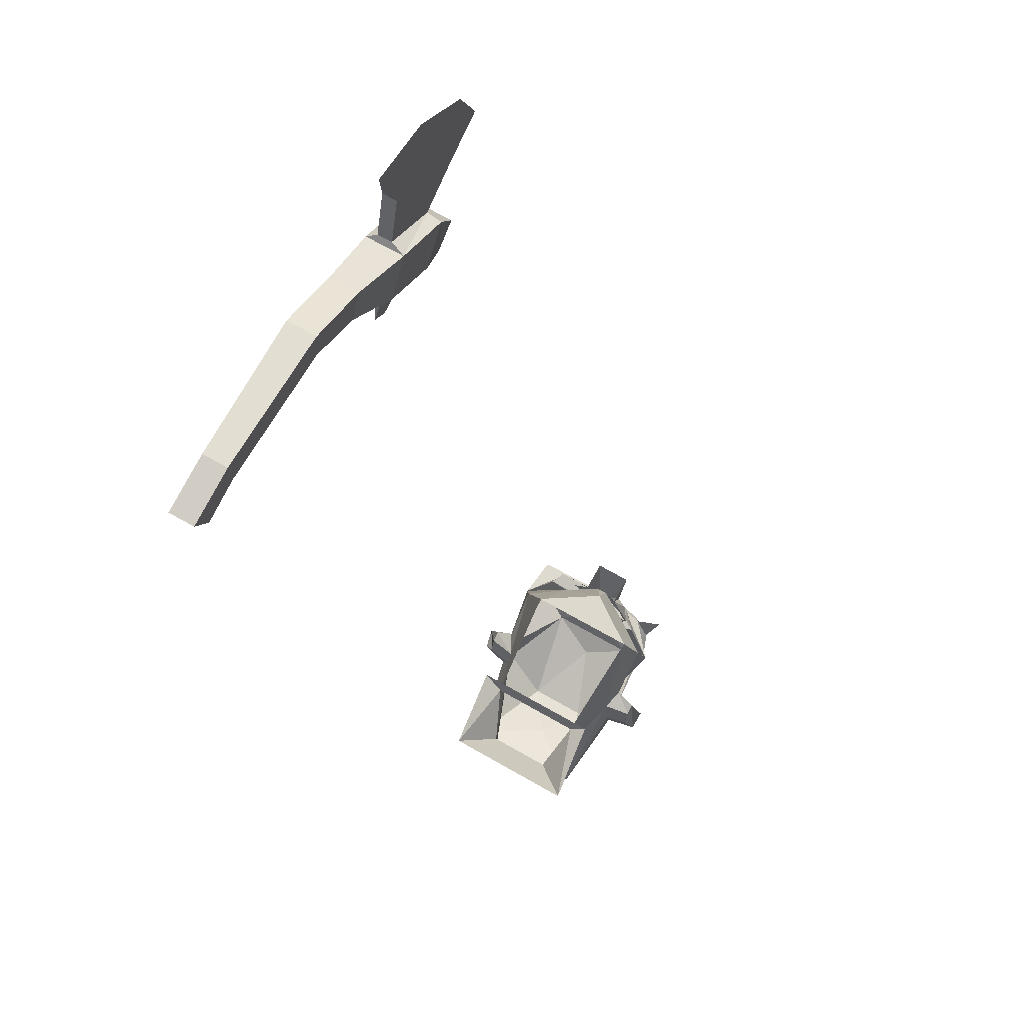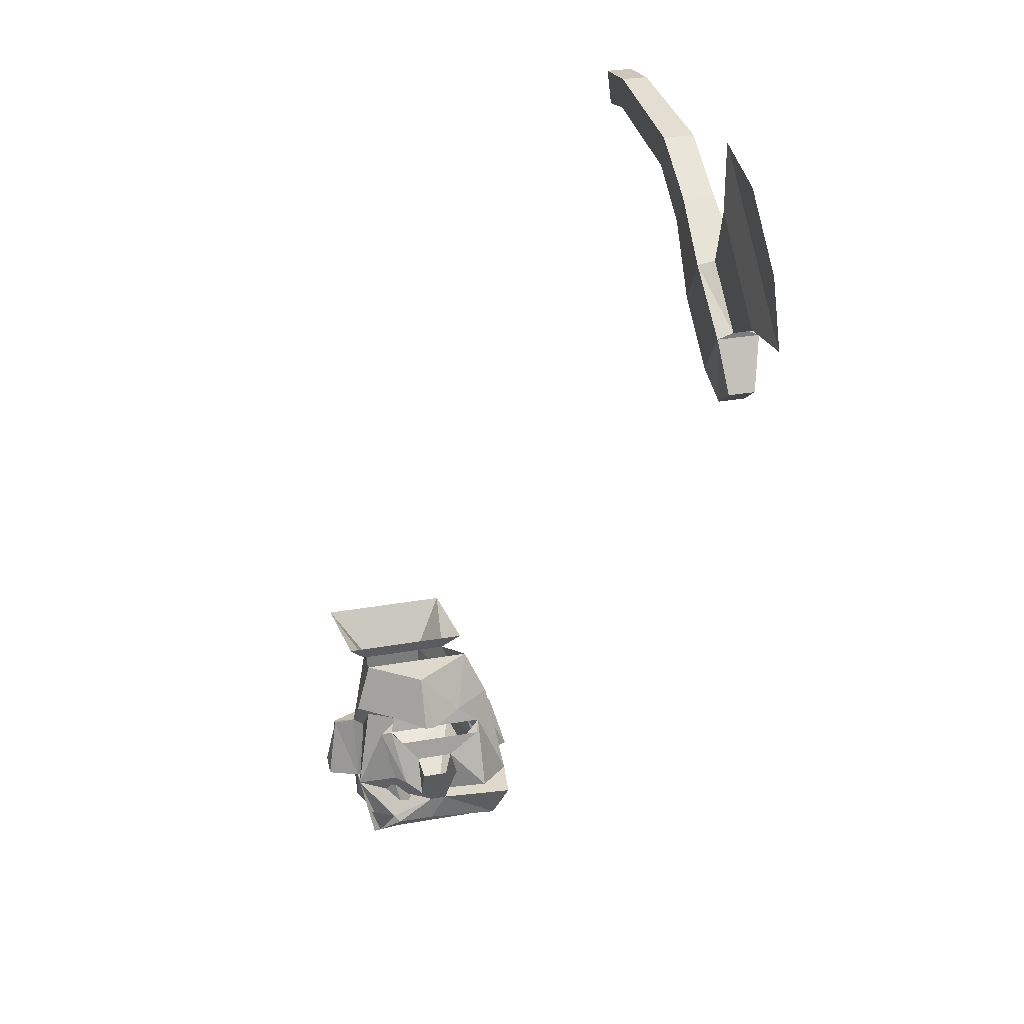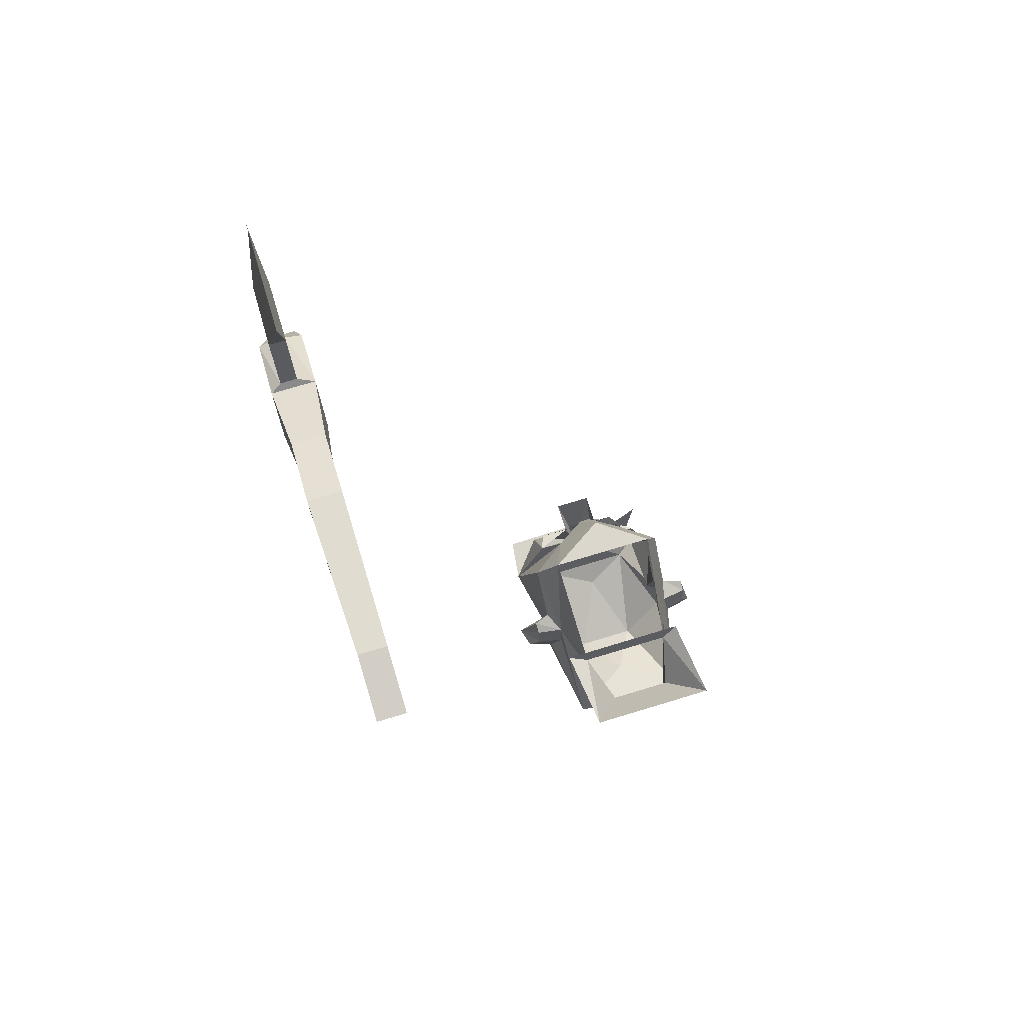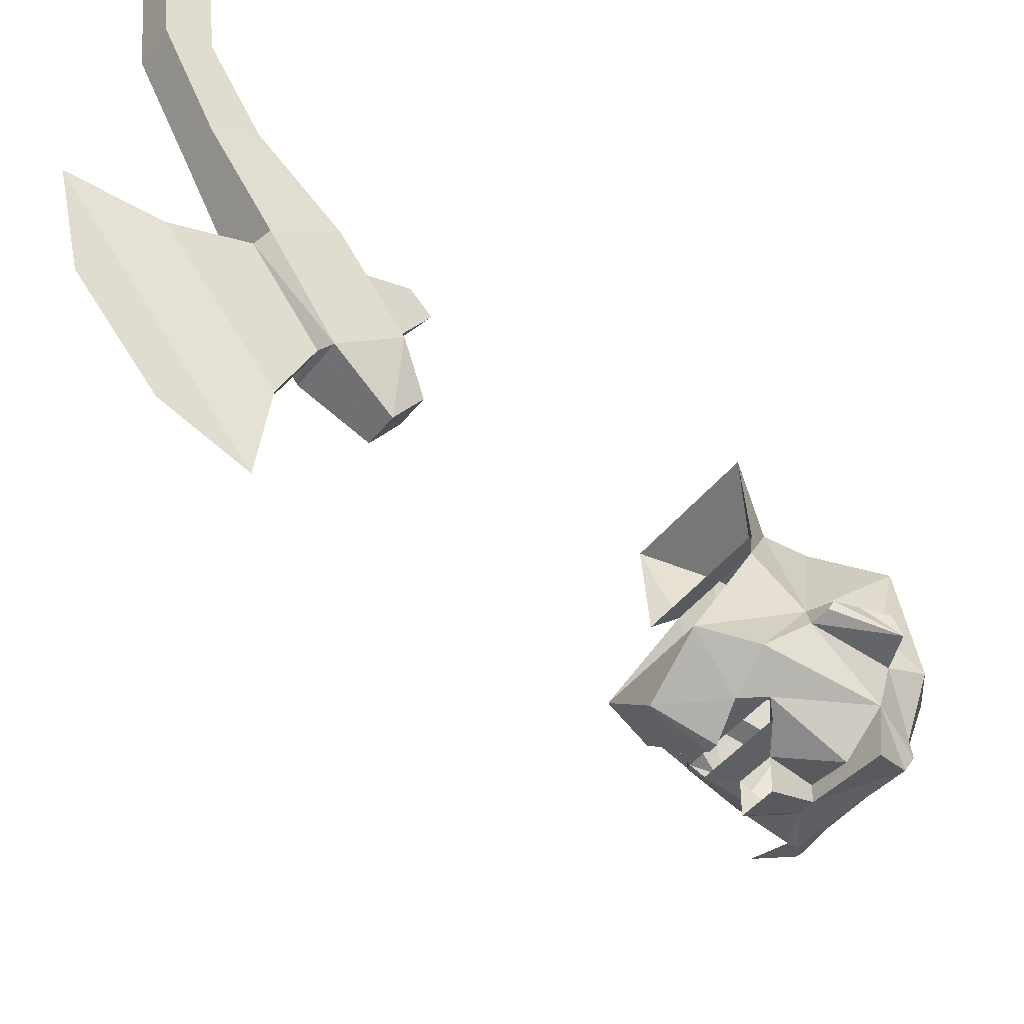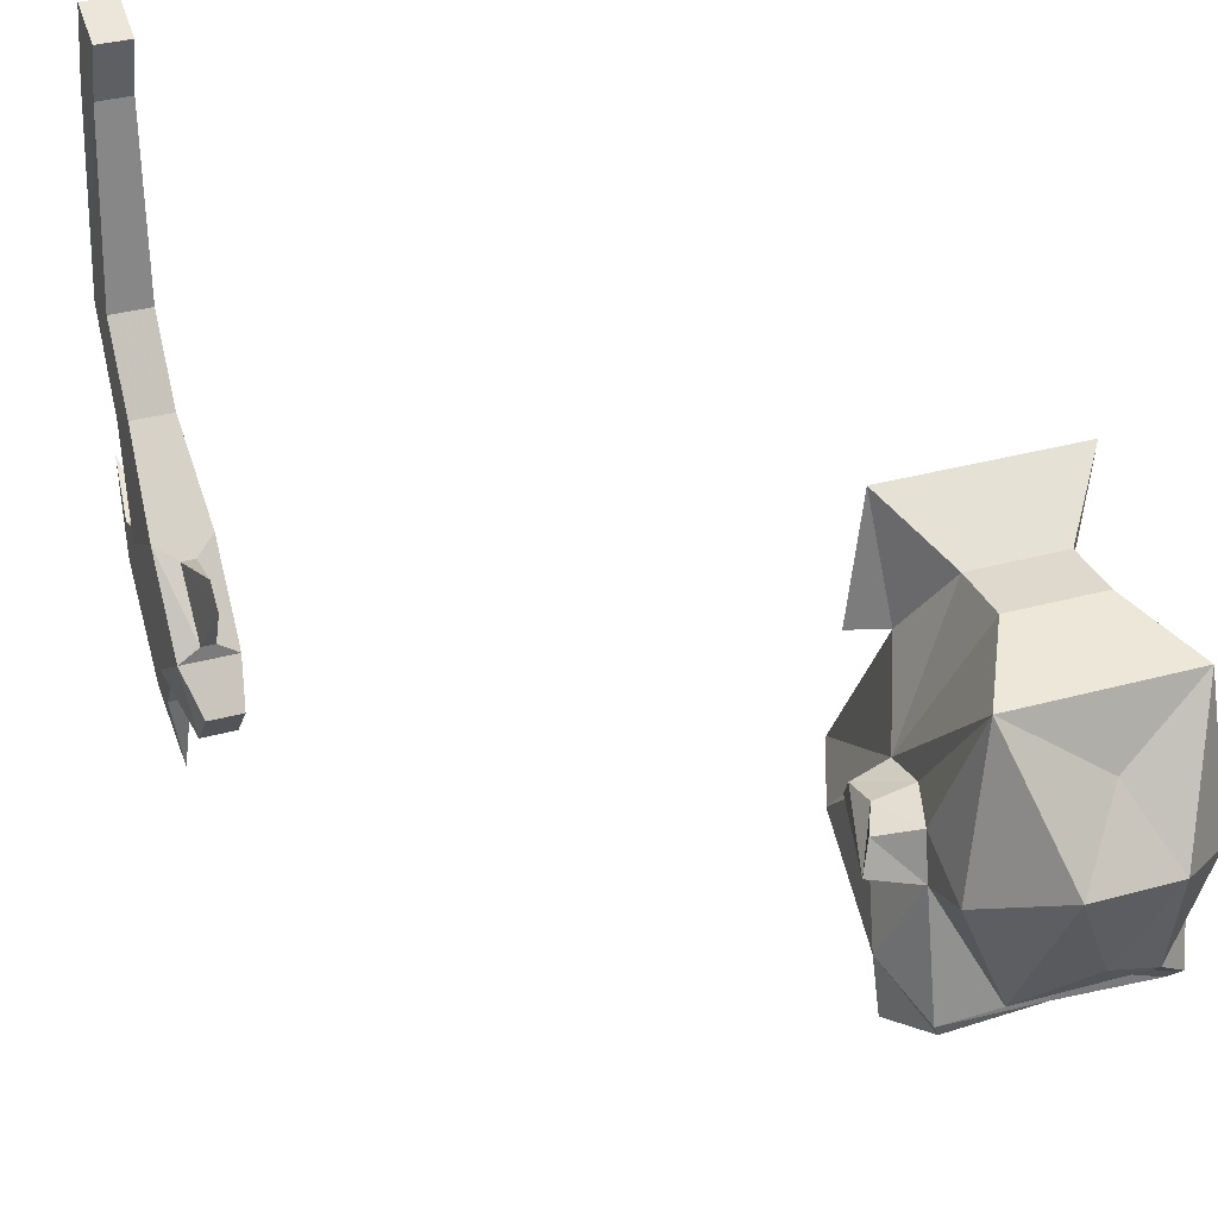
<metadata>
{"format":"obj","ext":"obj","renderer":"f3d","projection":"perspective","resolution":1024,"background":"white","views":[{"elev":71.9,"azim":29.4,"up":"+Y"},{"elev":32.0,"azim":166.3,"up":"+Y"},{"elev":73.0,"azim":-16.9,"up":"+Y"},{"elev":-41.7,"azim":-123.7,"up":"+Z"},{"elev":32.2,"azim":-21.5,"up":"+Z"}]}
</metadata>
<code>
v 0.05469 -1.883 -0.3125
v 0.04688 -1.922 -0.3281
v 0.03125 -1.898 -0.3281
v 0.07031 -1.93 -0.3047
v 0.08594 -1.906 -0.2812
v 0.07812 -1.891 -0.2891
v -0.0625 -1.766 -0.2812
v -0.01562 -1.773 -0.3125
v 0 -1.773 -0.3125
v 0.04688 -1.766 -0.2812
v 0.05469 -1.789 -0.2891
v -0.09375 -1.789 -0.2891
v -0.1406 -1.906 -0.2812
v -0.1172 -1.766 -0.2422
v -0.08594 -1.695 -0.2266
v 0 -1.695 -0.2812
v 0.0625 -1.789 -0.07031
v 0.09375 -1.844 -0.1484
v 0.07812 -1.695 -0.2266
v 0.1016 -1.766 -0.2422
v -0.1016 -1.844 -0.1484
v -0.07812 -1.789 -0.07031
v -0.04688 -1.836 0
v -0.09375 -1.766 0.04688
v -0.1094 -1.766 -0.07812
v 0.08594 -1.766 -0.07812
v 0.1016 -1.766 0.04688
v 0.04688 -1.836 0
v 0.04688 -1.898 0
v 0.08594 -1.984 -0.02344
v 0.1016 -1.891 -0.1406
v 0.1328 -1.891 -0.1484
v 0.1328 -1.852 -0.1562
v 0.1016 -1.836 -0.1797
v 0.08594 -1.844 -0.1875
v 0.08594 -1.773 -0.25
v 0.03125 -1.773 -0.2656
v 0.07031 -1.797 -0.2812
v 0.03906 -1.867 -0.3281
v 0.01562 -1.828 -0.3203
v 0.03906 -1.797 -0.3125
v -0.03906 -1.828 -0.3203
v -0.08594 -1.797 -0.3125
v -0.09375 -1.891 -0.3359
v -0.02344 -1.898 -0.3203
v -0.1328 -1.906 -0.3438
v -0.1094 -1.961 -0.3281
v -0.1172 -1.969 -0.3125
v -0.1172 -1.945 -0.1953
v -0.1172 -1.836 -0.1797
v 0.1484 -1.938 -0.1875
v 0.1484 -1.93 -0.1562
v 0.1016 -1.938 -0.1484
v 0.1016 -1.945 -0.1953
v 0.1328 -1.844 -0.1719
v 0.1016 -2 -0.1797
v 0.0625 -1.992 -0.2891
v 0.09375 -1.977 -0.3125
v 0.08594 -1.961 -0.3047
v 0.08594 -1.938 -0.2031
v -0.1172 -1.938 -0.1484
v -0.1562 -1.922 -0.1562
v -0.1641 -1.93 -0.1875
v -0.1406 -1.844 -0.1719
v -0.1406 -1.852 -0.1562
v -0.1016 -1.891 -0.1406
v -0.09375 -1.984 -0.02344
v -0.04688 -1.898 0
v -0.1406 -1.891 -0.1484
v -0.1172 -2 -0.1797
v -0.04688 -2.055 -0.1562
v 0 -2.008 -0.08594
v 0 -1.898 -0.3438
v 0 -1.938 -0.3438
v -0.02344 -1.898 -0.3438
v -0.03906 -1.828 -0.3672
v 0.01562 -1.828 -0.3672
v 0.01562 -1.883 -0.3438
v 0.03906 -1.883 -0.3203
v 0.1094 -1.898 -0.2734
v 0.0625 -1.93 -0.3359
v 0.05469 -1.938 -0.3438
v 0.08594 -1.961 -0.3281
v 0 -1.938 -0.3125
v 0 -1.992 -0.2891
v -0.07031 -1.992 -0.2891
v 0 -2.016 -0.2578
v 0.03906 -2.055 -0.1562
v 0.05469 -1.867 -0.3125
v 0.07812 -1.953 -0.3203
v 0.1016 -1.906 -0.3438
v -0.4297 -0.8516 -0.4141
v -0.4297 -0.9688 -0.5547
v -0.4375 -0.9609 -0.6406
v -0.4375 -0.7578 -0.3906
v -0.4531 -0.8516 -0.4141
v -0.4531 -0.9375 -0.3906
v -0.4297 -0.9375 -0.3906
v -0.4297 -1.008 -0.4844
v -0.4531 -0.9688 -0.5547
v -0.4375 -0.8672 -0.6016
v -0.4375 -0.7812 -0.5
v -0.4531 -1.008 -0.4844
v -0.4688 -1.016 -0.4844
v -0.4688 -0.9453 -0.3828
v -0.4062 -0.9453 -0.3828
v -0.4062 -1.016 -0.4844
v -0.4453 -1.031 -0.3594
v -0.4453 -1.086 -0.4219
v -0.4375 -1.133 -0.3594
v -0.4375 -1.109 -0.3359
v -0.4297 -1.031 -0.3594
v -0.4062 -1.016 -0.3438
v -0.4688 -1.016 -0.3438
v -0.4688 -1.086 -0.4375
v -0.4297 -1.086 -0.4219
v -0.4062 -1.086 -0.4375
v -0.4141 -0.8828 -0.2812
v -0.4141 -0.9297 -0.2578
v -0.4609 -0.9297 -0.2578
v -0.4531 -1.086 -0.5234
v -0.4531 -1.117 -0.4844
v -0.4141 -0.8125 0.03906
v -0.4141 -0.8594 0.03906
v -0.4141 -0.875 -0.1719
v -0.4141 -0.8281 -0.1797
v -0.4531 -0.8125 0.03906
v -0.4531 -0.8281 0.125
v -0.4141 -0.8281 0.125
v -0.4141 -0.875 0.1016
v -0.4531 -0.8594 0.03906
v -0.4609 -0.875 -0.1719
v -0.4609 -0.8281 -0.1797
v -0.4531 -0.875 0.1016
v -0.4609 -0.8828 -0.2812
v -0.4141 -1.117 -0.4844
v -0.4141 -1.086 -0.5234
f 1 2 3
f 2 1 4
f 4 1 5
f 5 1 6
f 7 8 9
f 7 9 10
f 7 10 11
f 7 11 12
f 7 8 9
f 7 9 10
f 7 10 11
f 7 11 12
f 7 12 13
f 7 13 14
f 7 14 15
f 7 15 16
f 7 16 8
f 17 18 19
f 19 18 20
f 19 20 10
f 19 10 16
f 19 16 15
f 15 21 22
f 22 21 23
f 22 23 24
f 22 24 25
f 22 25 17
f 17 25 26
f 17 26 27
f 17 27 28
f 17 28 18
f 18 28 29
f 18 29 30
f 18 30 31
f 18 31 32
f 18 32 33
f 18 33 34
f 18 34 20
f 11 39 40
f 11 40 41
f 41 40 42
f 41 42 43
f 43 42 12
f 12 42 44
f 12 44 13
f 13 45 46
f 13 46 47
f 13 47 48
f 13 48 49
f 13 49 50
f 13 50 14
f 14 50 21
f 14 21 15
f 9 16 10
f 16 9 8
f 51 52 53
f 51 53 54
f 51 54 55
f 51 55 52
f 52 55 32
f 52 32 31
f 52 31 53
f 53 31 30
f 53 30 56
f 53 56 54
f 54 56 57
f 54 57 58
f 54 34 55
f 55 34 33
f 55 33 32
f 49 61 62
f 49 62 63
f 49 63 50
f 50 63 64
f 50 64 21
f 21 64 65
f 21 65 66
f 21 66 67
f 21 67 68
f 21 68 23
f 23 68 29
f 23 29 28
f 23 28 24
f 24 28 27
f 61 66 69
f 61 69 62
f 62 69 63
f 63 69 65
f 63 65 64
f 66 65 69
f 67 66 61
f 67 61 70
f 67 70 71
f 67 71 72
f 67 72 30
f 67 30 68
f 68 30 29
f 73 74 75
f 73 75 76
f 73 76 77
f 73 77 78
f 73 82 74
f 74 82 83
f 74 83 84
f 74 84 48
f 74 48 47
f 74 47 75
f 75 47 46
f 75 46 45
f 75 45 42
f 75 42 76
f 45 44 42
f 40 39 78
f 40 78 77
f 83 58 84
f 84 58 57
f 84 57 85
f 84 85 86
f 84 86 48
f 48 86 49
f 49 86 70
f 49 70 61
f 86 71 70
f 71 86 87
f 71 87 88
f 71 88 72
f 72 88 30
f 30 88 56
f 56 88 57
f 57 88 87
f 57 87 85
f 85 87 86
f 20 34 35
f 20 35 36
f 20 36 10
f 10 36 37
f 10 37 11
f 11 37 38
f 11 38 39
f 54 58 59
f 54 59 60
f 54 60 35
f 54 35 34
f 73 78 79
f 73 81 82
f 38 89 39
f 39 89 79
f 39 79 78
f 81 90 83
f 81 83 91
f 58 83 90
f 58 90 59
f 82 81 83
f 13 44 45
f 73 79 80
f 73 80 81
f 38 80 89
f 38 37 80
f 80 37 36
f 80 36 35
f 80 35 60
f 80 60 59
f 80 59 81
f 81 59 90
f 80 79 89
f 92 93 94
f 92 94 95
f 92 95 96
f 92 96 97
f 92 97 98
f 92 98 93
f 93 98 99
f 93 99 100
f 93 100 94
f 93 94 94
f 94 94 101
f 94 101 95
f 94 95 102
f 94 102 101
f 101 102 95
f 95 102 95
f 95 95 96
f 96 95 100
f 96 100 103
f 96 103 97
f 99 103 100
f 95 94 100
f 108 109 110
f 108 110 111
f 108 111 112
f 109 116 110
f 109 110 110
f 110 110 111
f 110 111 111
f 111 111 112
f 112 111 116
f 111 110 116
f 97 103 104
f 97 104 105
f 97 105 98
f 98 105 106
f 98 106 99
f 99 106 107
f 99 107 103
f 108 112 113
f 108 113 114
f 108 114 109
f 109 114 115
f 109 115 116
f 112 116 117
f 112 117 113
f 113 117 106
f 113 106 118
f 113 118 119
f 113 119 114
f 114 119 120
f 114 120 105
f 114 105 104
f 114 104 115
f 115 104 121
f 115 121 122
f 115 122 117
f 115 117 116
f 123 127 128
f 123 128 129
f 123 129 124
f 124 129 130
f 124 130 131
f 125 132 120
f 125 120 119
f 125 119 118
f 125 118 126
f 126 118 133
f 127 131 134
f 127 134 128
f 128 134 129
f 129 134 130
f 130 134 131
f 132 133 135
f 132 135 120
f 120 135 105
f 105 135 106
f 106 135 118
f 118 135 133
f 117 107 106
f 107 117 136
f 107 136 137
f 107 137 104
f 107 104 103
f 122 136 117
f 136 122 121
f 136 121 137
f 137 121 104
f 123 124 125
f 123 125 126
f 123 126 127
f 124 131 132
f 124 132 125
f 126 133 127
f 127 133 131
f 133 132 131

</code>
